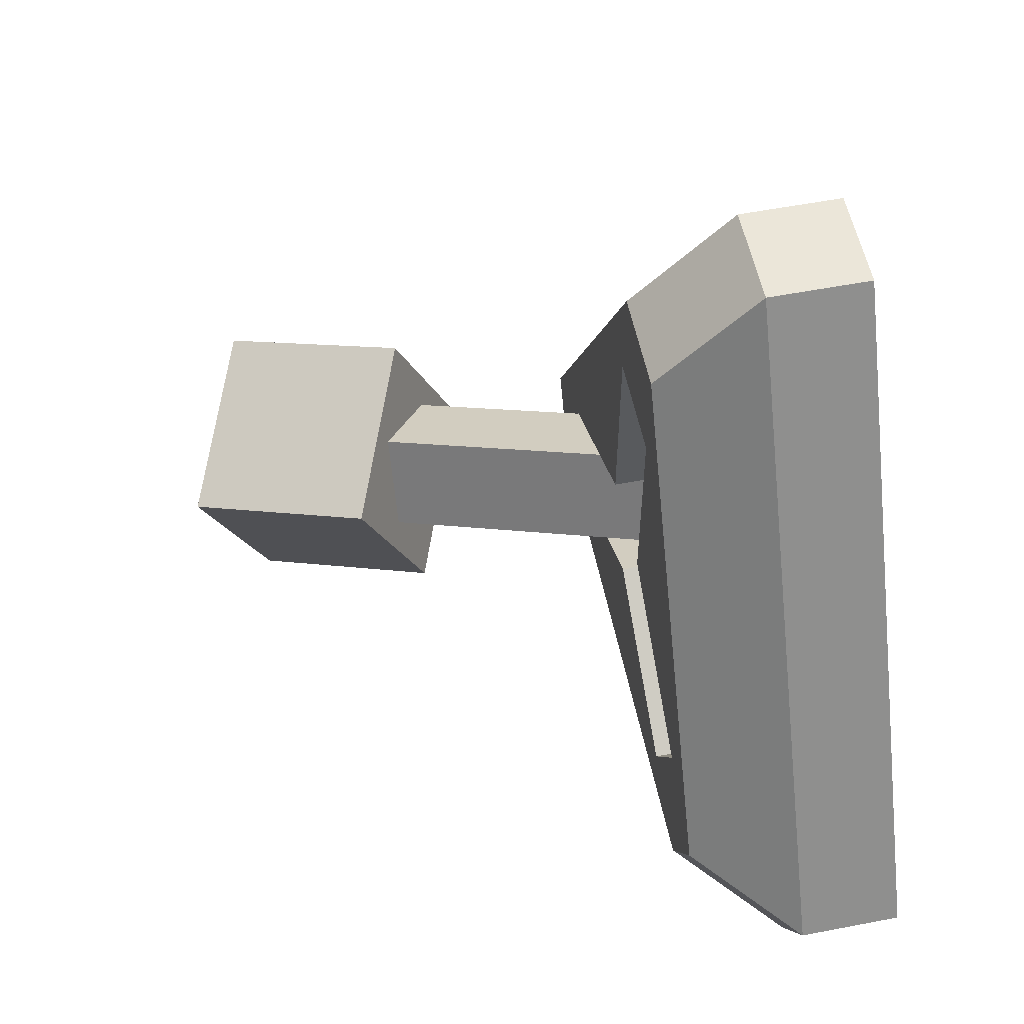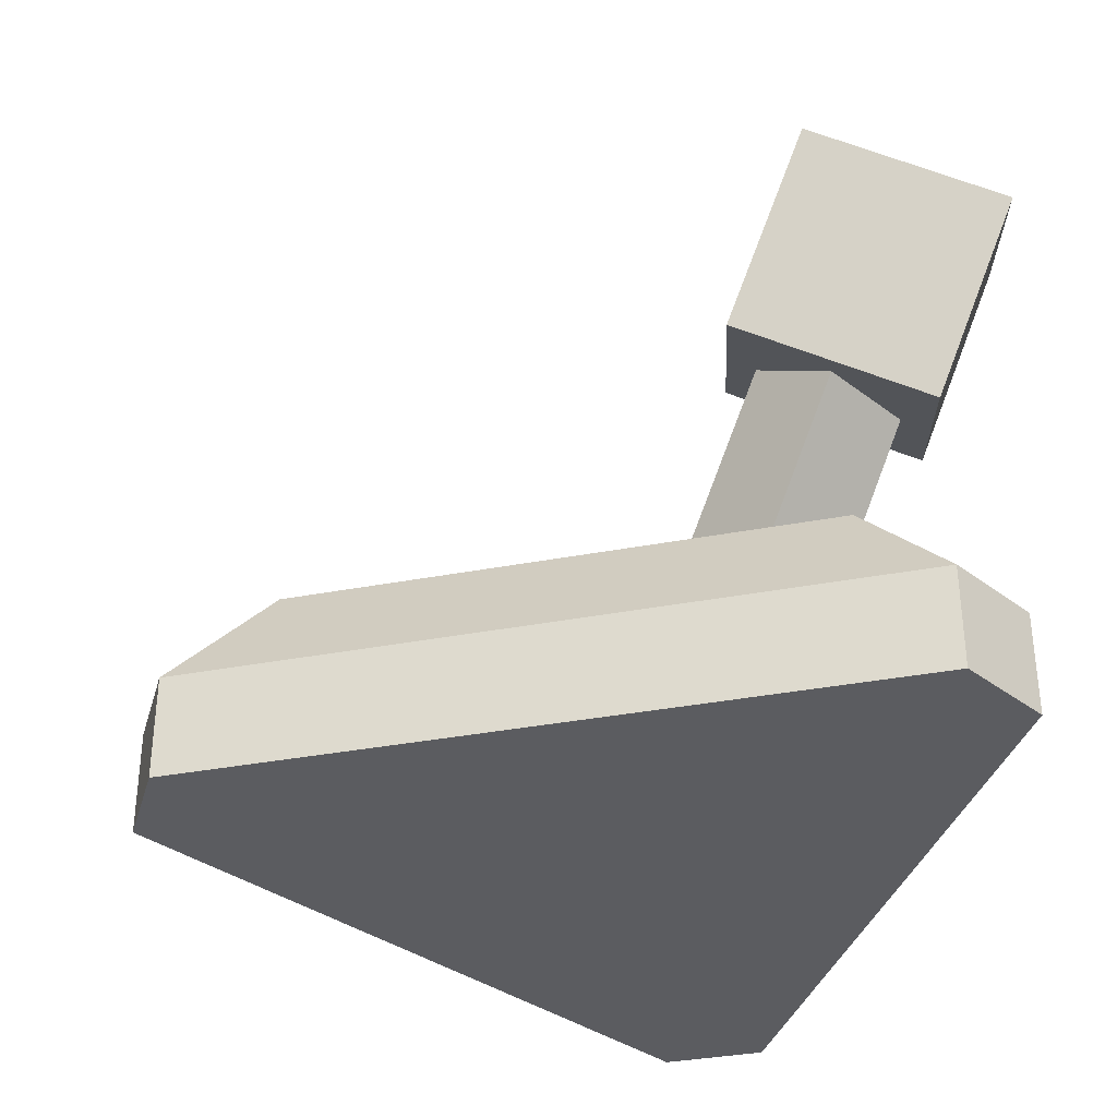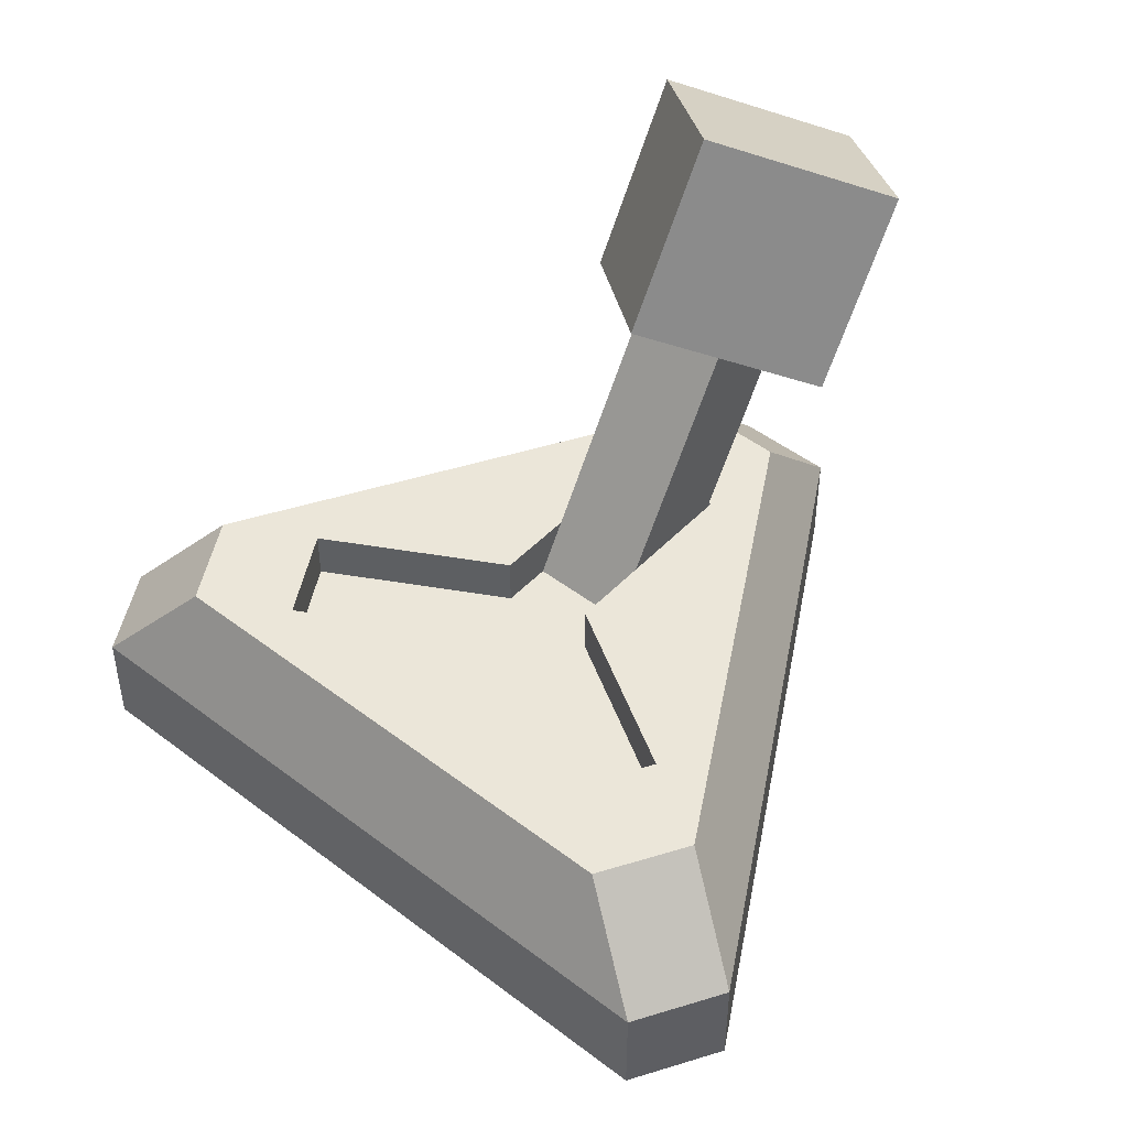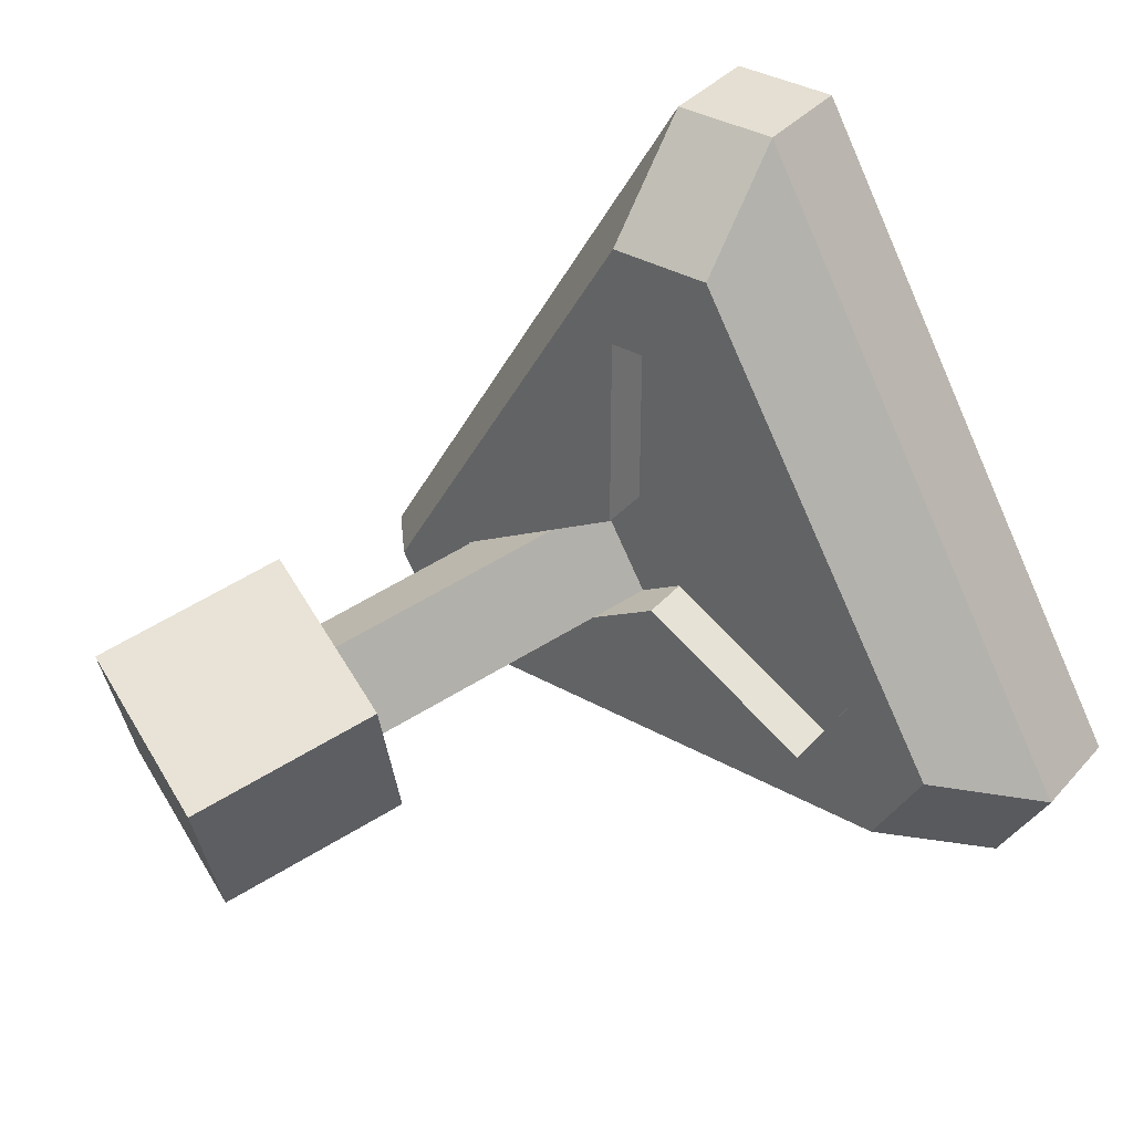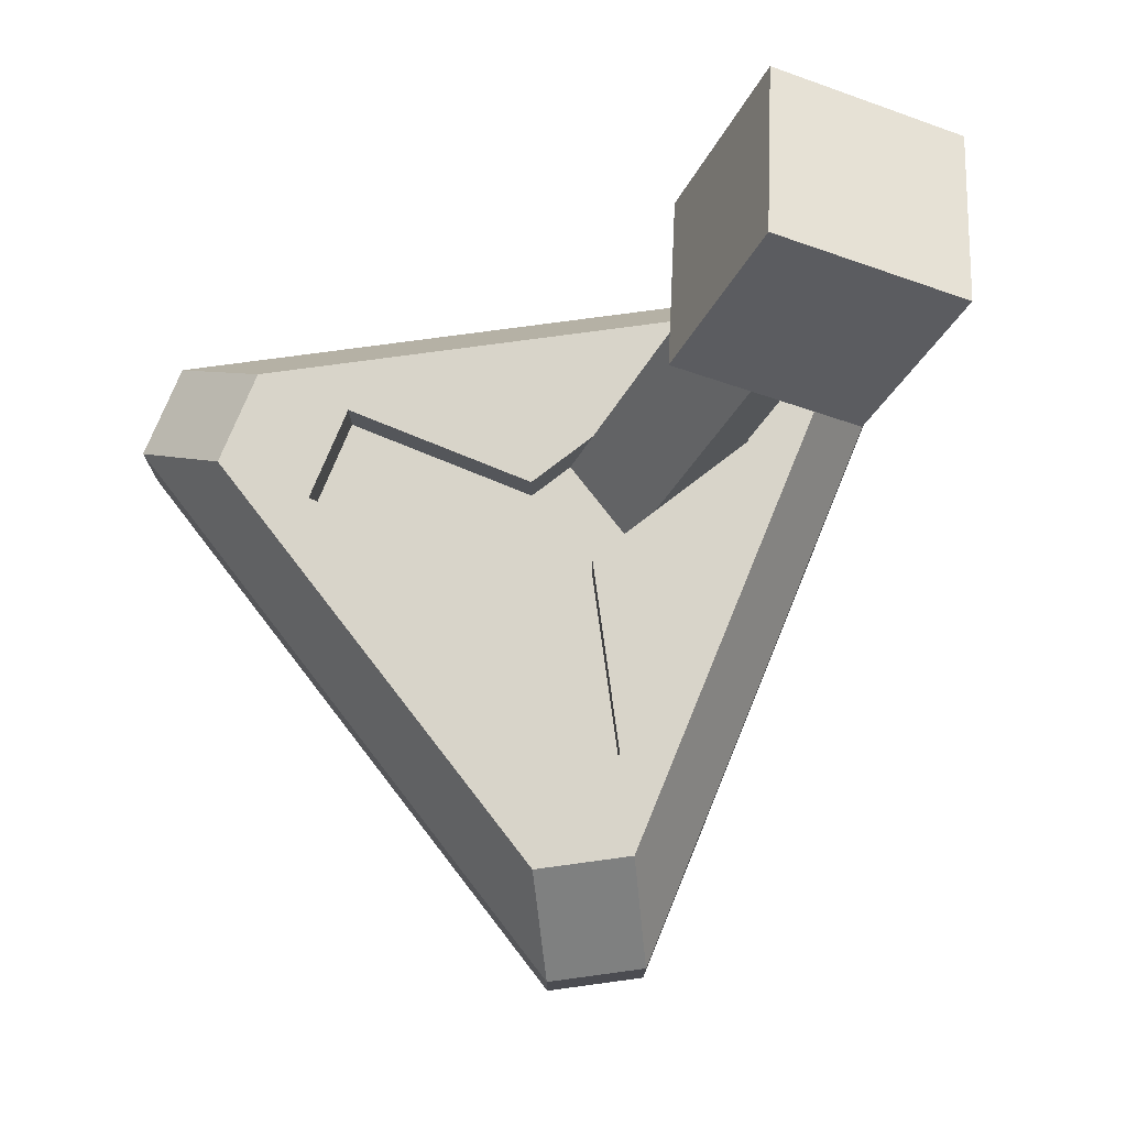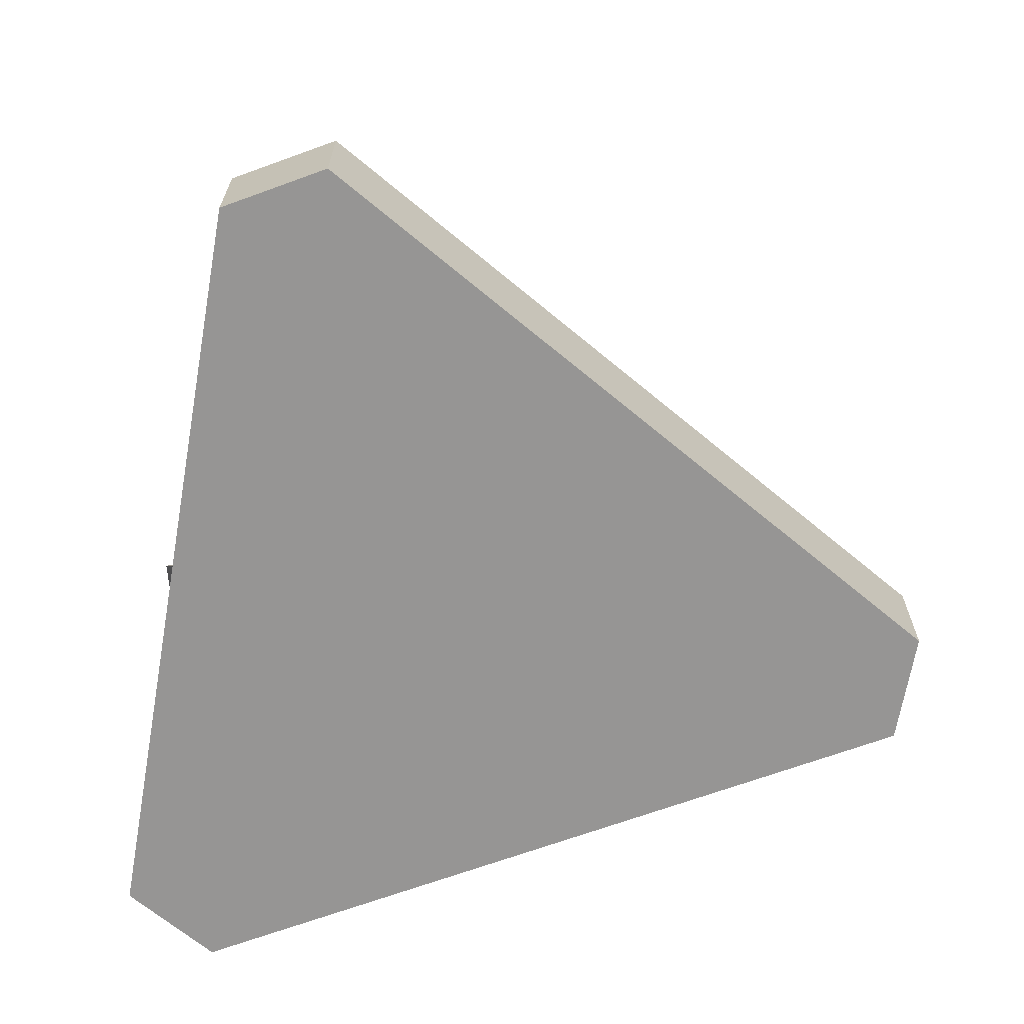
<metadata>
{"format":"obj","ext":"obj","renderer":"f3d","projection":"perspective","resolution":1024,"background":"white","views":[{"elev":55.6,"azim":-101.5,"up":"+Z"},{"elev":-34.7,"azim":74.5,"up":"+Y"},{"elev":47.4,"azim":-19.2,"up":"+Y"},{"elev":36.9,"azim":-144.1,"up":"+Z"},{"elev":75.7,"azim":-7.7,"up":"+Y"},{"elev":-67.5,"azim":-99.9,"up":"+Y"}]}
</metadata>
<code>
o 4-STATE_Circle.005
v 0.5312 0.09375 0.518
v 0.5312 0.09375 0.6435
v 0.4688 0.09375 0.6435
v 0.5312 0.125 0.518
v 0.5312 0.125 0.6435
v 0.4688 0.125 0.6435
v 0.6087 0.09375 0.4012
v 0.6399 0.09375 0.4553
v 0.6087 0.125 0.4012
v 0.6399 0.125 0.4553
v 0.4688 0.09375 0.518
v 0.5 0.09375 0.4639
v 0.3601 0.09375 0.4553
v 0.3913 0.09375 0.4012
v 0.4688 0.125 0.518
v 0.5 0.125 0.4639
v 0.3601 0.125 0.4553
v 0.3913 0.125 0.4012
v 0.4688 -0 0.7685
v 0.5312 -0 0.7685
v 0.5312 0.0625 0.7685
v 0.4688 0.0625 0.7685
v 0.4688 0.125 0.706
v 0.5312 0.125 0.706
v 0.7482 -0 0.3928
v 0.7169 -0 0.3387
v 0.7169 0.0625 0.3387
v 0.7482 0.0625 0.3928
v 0.6941 0.125 0.424
v 0.6628 0.125 0.3699
v 0.2831 -0 0.3387
v 0.2518 -0 0.3928
v 0.2518 0.0625 0.3928
v 0.2831 0.0625 0.3387
v 0.3372 0.125 0.3699
v 0.3059 0.125 0.424
f 1 11 3 2
f 2 3 6 5
f 3 11 15 6
f 1 2 5 4
f 12 1 8 7
f 7 8 10 9
f 8 1 4 10
f 12 7 9 16
f 11 12 14 13
f 13 14 18 17
f 14 12 16 18
f 11 13 17 15
f 12 11 1
f 25 28 21 20
f 28 29 24 21
f 31 34 27 26
f 34 35 30 27
f 32 19 22 33
f 33 22 23 36
f 29 10 5 24
f 23 6 17 36
f 30 35 18 9
f 4 5 10
f 16 9 18
f 17 6 15
f 21 22 19 20
f 24 23 22 21
f 5 6 23 24
f 27 28 25 26
f 30 29 28 27
f 9 10 29 30
f 33 34 31 32
f 36 35 34 33
f 17 18 35 36
f 32 31 19
f 26 25 31
f 20 19 25
f 19 31 25
o LEVER_Cube.049
v 0.5826 0.2878 0.4523
v 0.6367 0.396 0.4211
v 0.6047 0.2436 0.3375
v 0.6588 0.3518 0.3063
v 0.693 0.2436 0.4906
v 0.7472 0.3518 0.4594
v 0.7151 0.1994 0.3758
v 0.7693 0.3076 0.3445
v 0.5484 0.01144 0.436
v 0.5797 0.01144 0.4901
v 0.5328 0.04269 0.5172
v 0.5015 0.04269 0.463
v 0.6879 0.2279 0.4276
v 0.641 0.2592 0.4547
v 0.6567 0.2279 0.3735
v 0.6098 0.2592 0.4005
f 37 38 40 39
f 39 40 44 43
f 43 44 42 41
f 41 42 38 37
f 39 43 41 37
f 44 40 38 42
f 50 52 48 47
f 51 49 46 45
f 49 50 47 46
f 52 51 45 48

</code>
